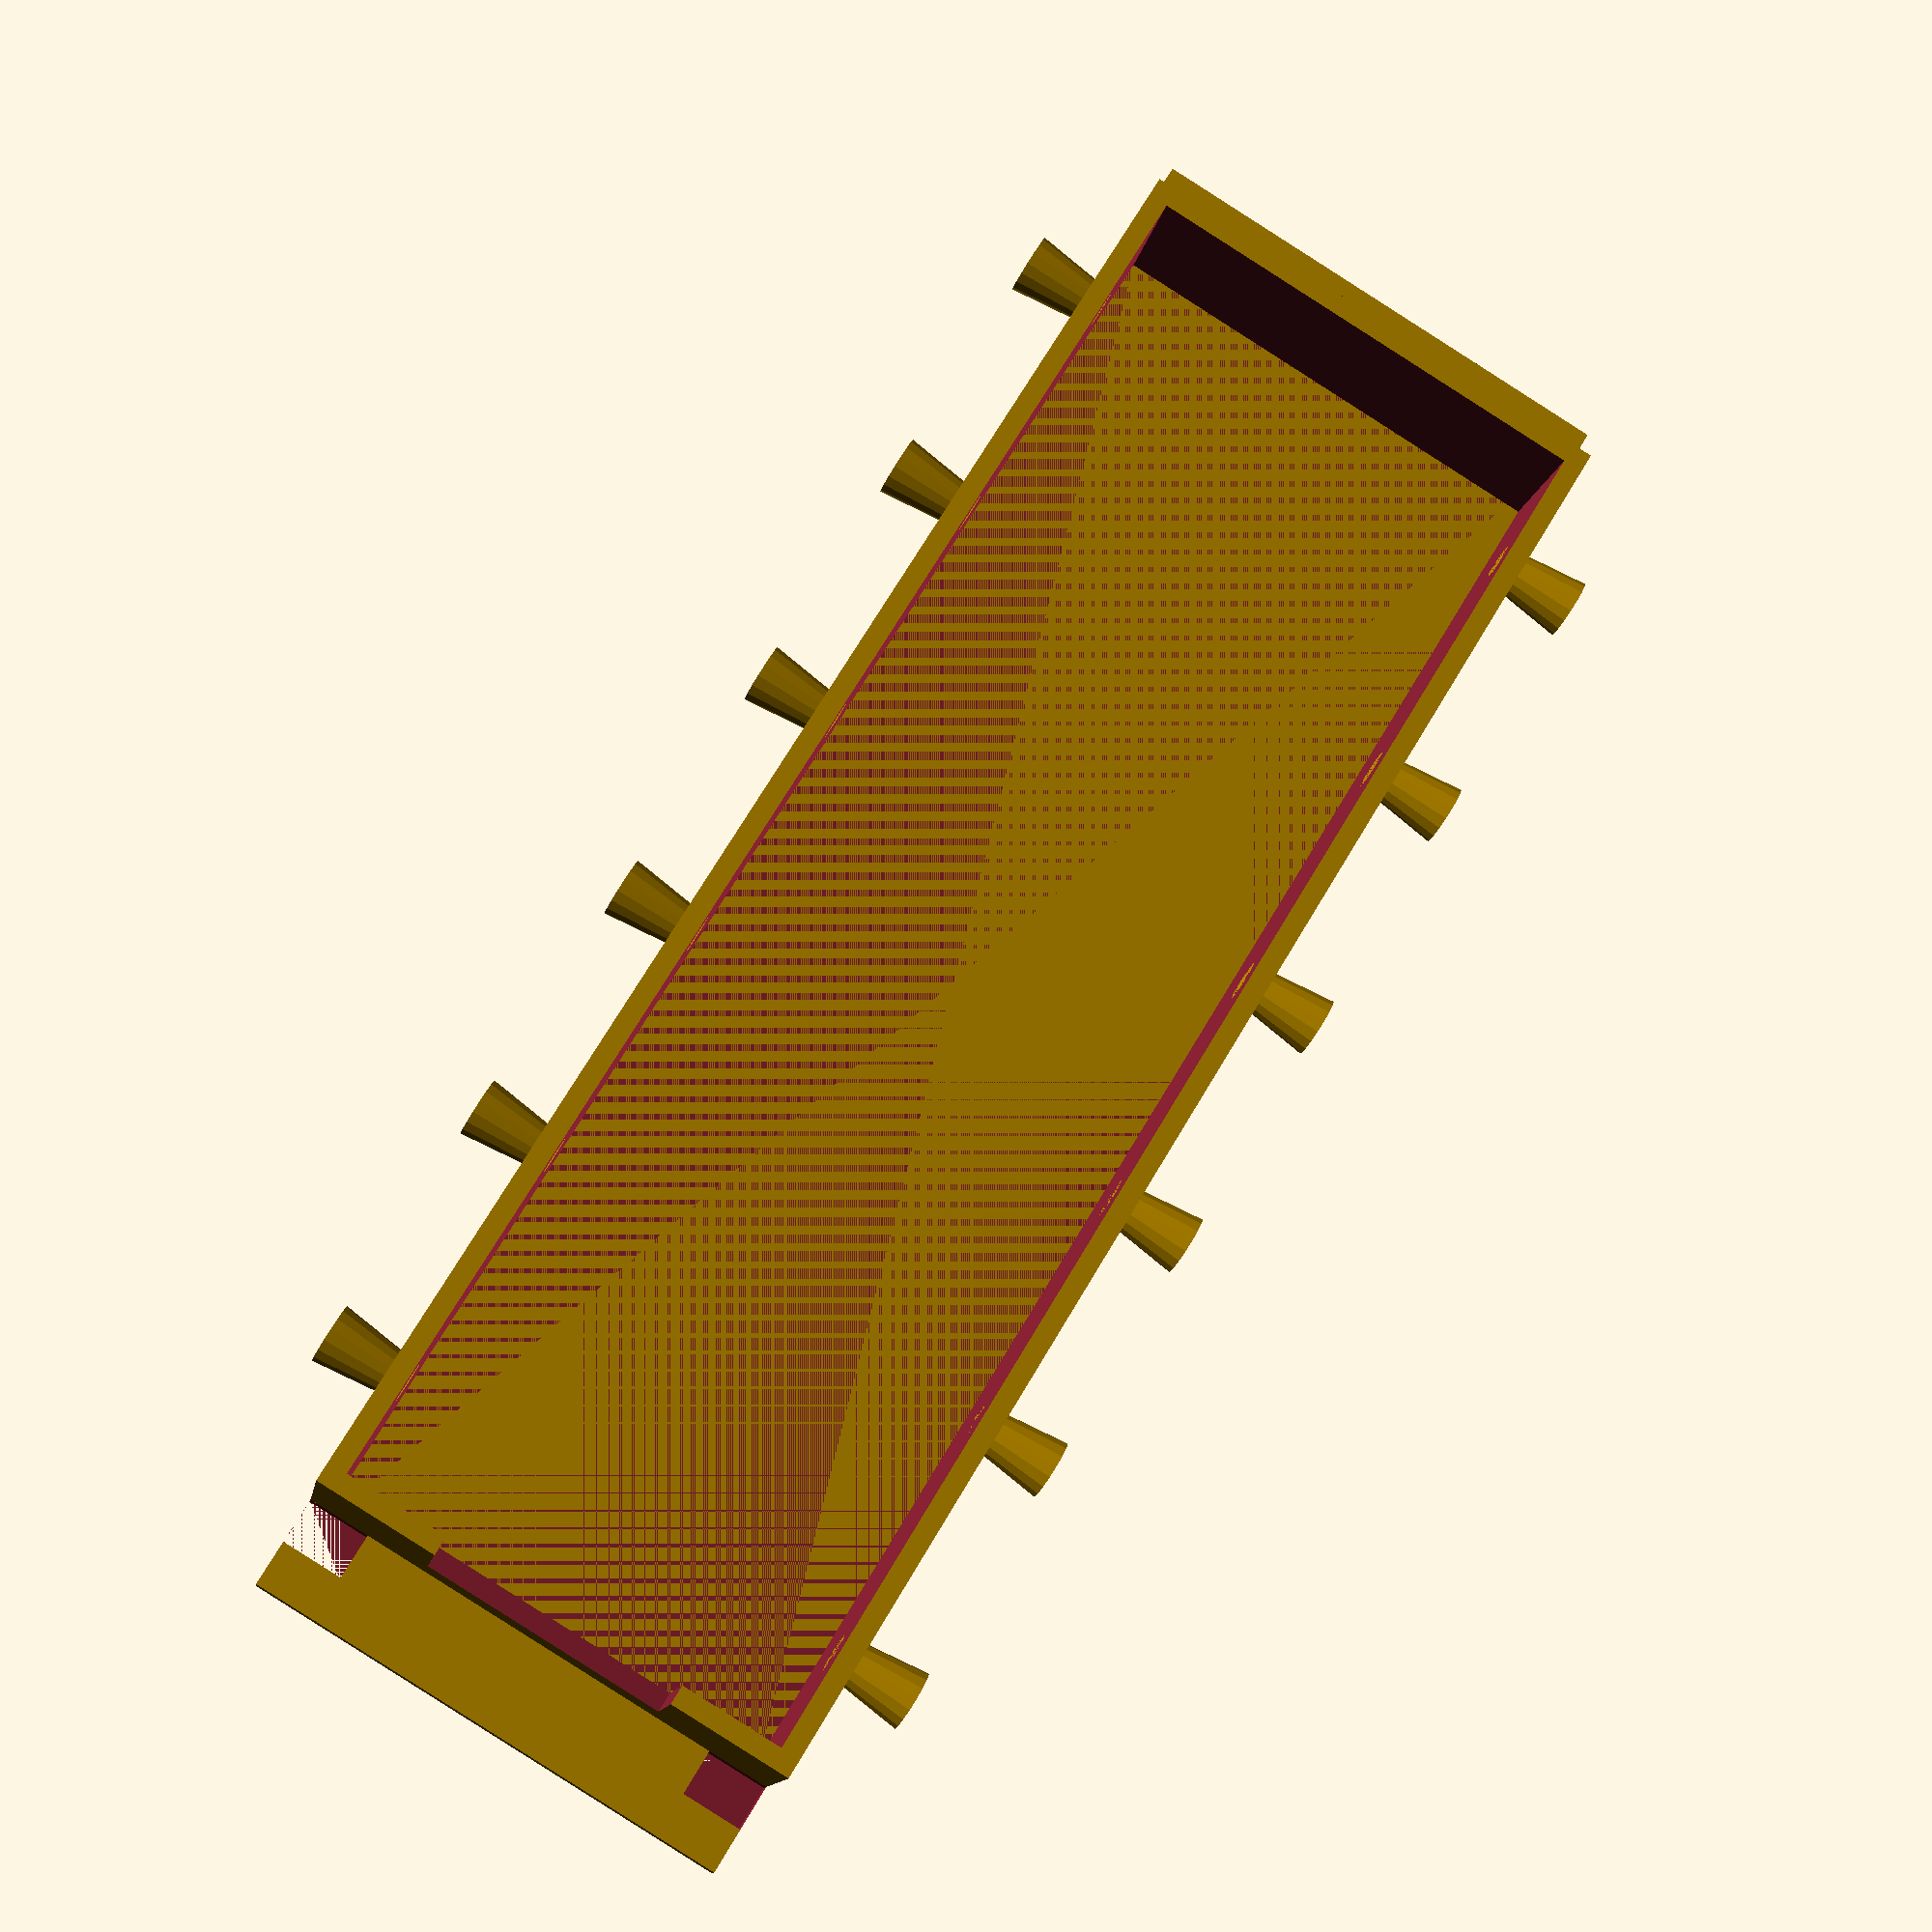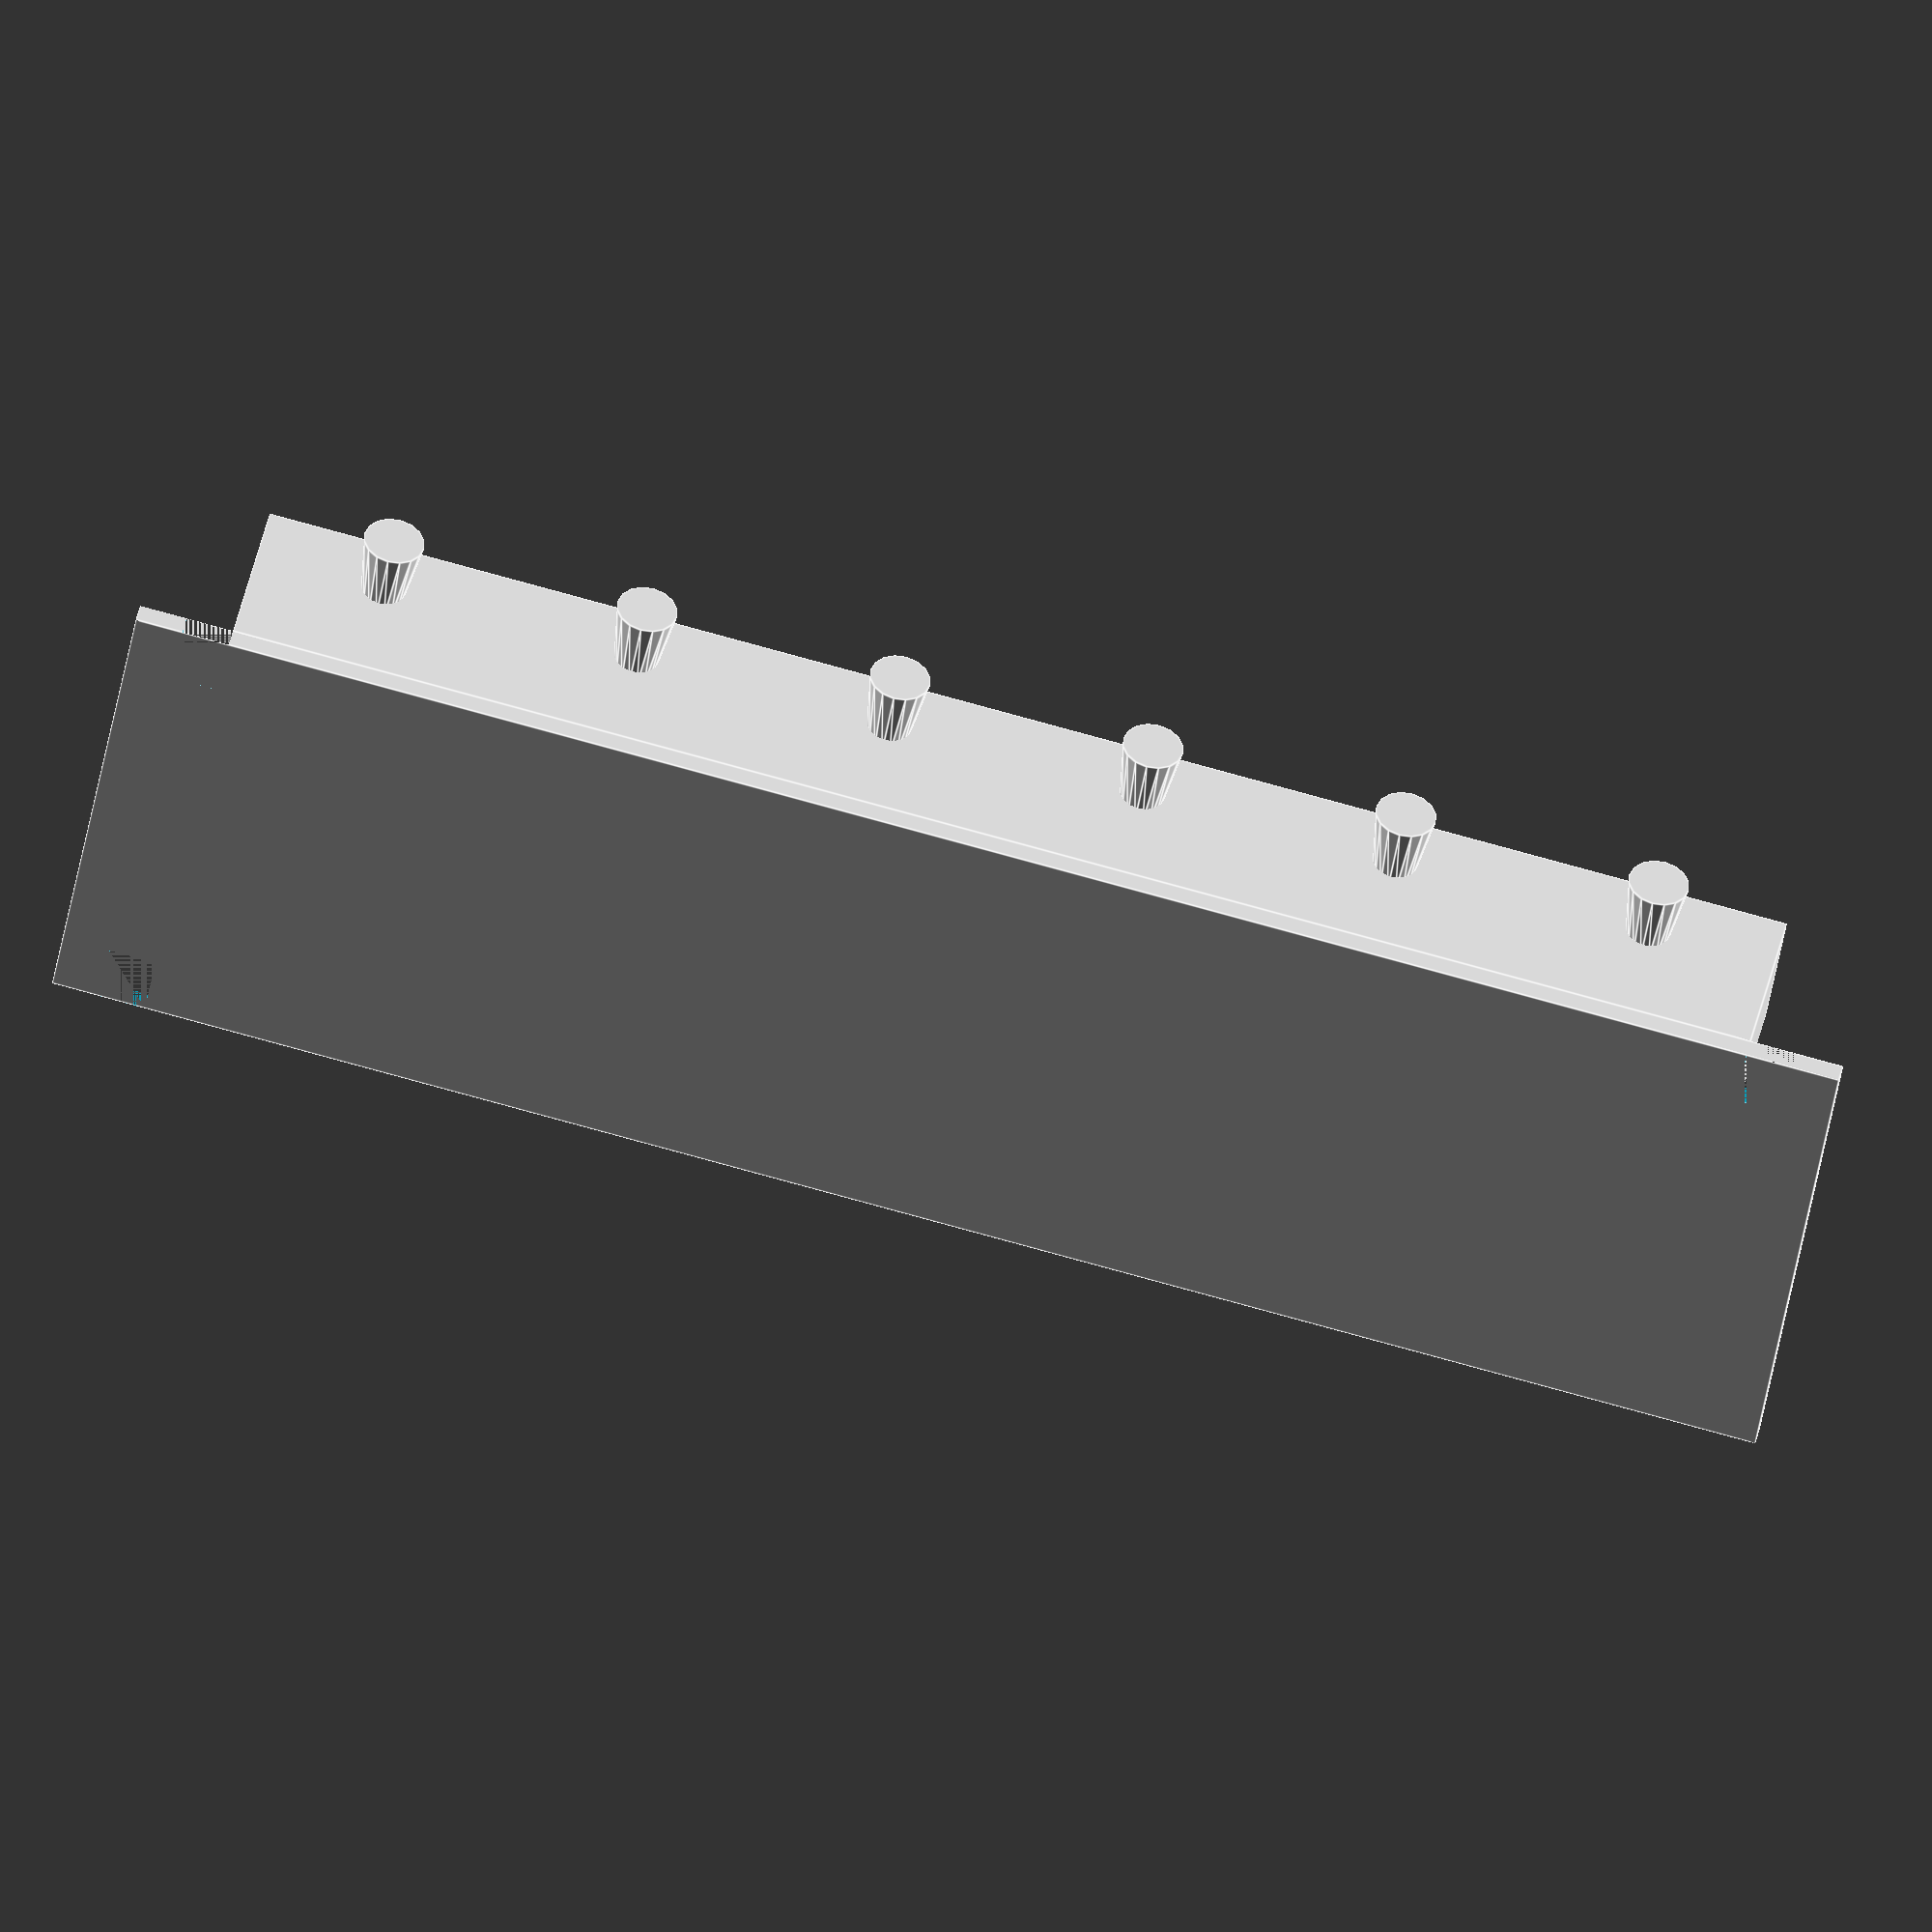
<openscad>
// battery mount for Make Magazine's "Towel" RC airplane

// The concept is just a shallow box with hooks to allow
// rubber bands to be stretched across the top; just enough
// to keep the battery in place during flight but easy
// enough to remove for safe charging.

// overall dimensions in inches
_width = 1.5;
_length = 4.5;
_height = 0.5;

// conversion to mm
mm = 25.4;  // millimeters per inch
width = _width * mm;
length = _length * mm;
height = _height * mm;
tabs = 7;
thick = 1.5;

module base_plate() {
    difference() {
        // base plate
        translate([-tabs, 0, -thick])
            cube([length+2*tabs, width, thick]);
        // subtract cutouts for mounting w/ zip ties
        translate([-tabs/2, 0, -thick])
            cube([tabs/2, width/8, thick*2]);
        translate([-tabs/2, 7*width/8, -thick])
            cube([tabs/2, width/8, thick*2]);
        translate([length, 0, -thick])
            cube([tabs/2, width/8, thick*2]);
        translate([length, 7*width/8, -thick])
            cube([tabs/2, width/8, thick*2]);
    }
}

module box() {
    difference() {
        // form the outer box
        cube([length, width, height]);
        // hollow out the inside
        translate([thick, thick, 0])
            cube([length-2*thick, width-2*thick, height+thick]);
        // subtract cutouts for battery wires
        translate([length/2, width/4, height/3])
            cube([length, width/2, height]);
    }
}

module peg(flip=0) {
    r1 = thick;
    r2 = thick*1.5;
    rotate([90, 90, 180*flip])
    translate([0, 0, -thick])
        cylinder(h=tabs*0.7+thick, r1=r1, r2=r2, $fn=16.0);
}

module pegs(n) {
    spacing = length/n;
    union() {
        for(i=[0:1:n-1]) {
            translate([spacing*(0.5+i), 0, height*0.66]) {
                peg(0);
                translate([0,width,0]) peg(1);
            }
        }
    }
}

// this is the full assembly
union() {
    base_plate();
    box();
    pegs(6);
}

</openscad>
<views>
elev=192.2 azim=301.3 roll=189.2 proj=p view=wireframe
elev=136.6 azim=350.6 roll=347.9 proj=o view=edges
</views>
